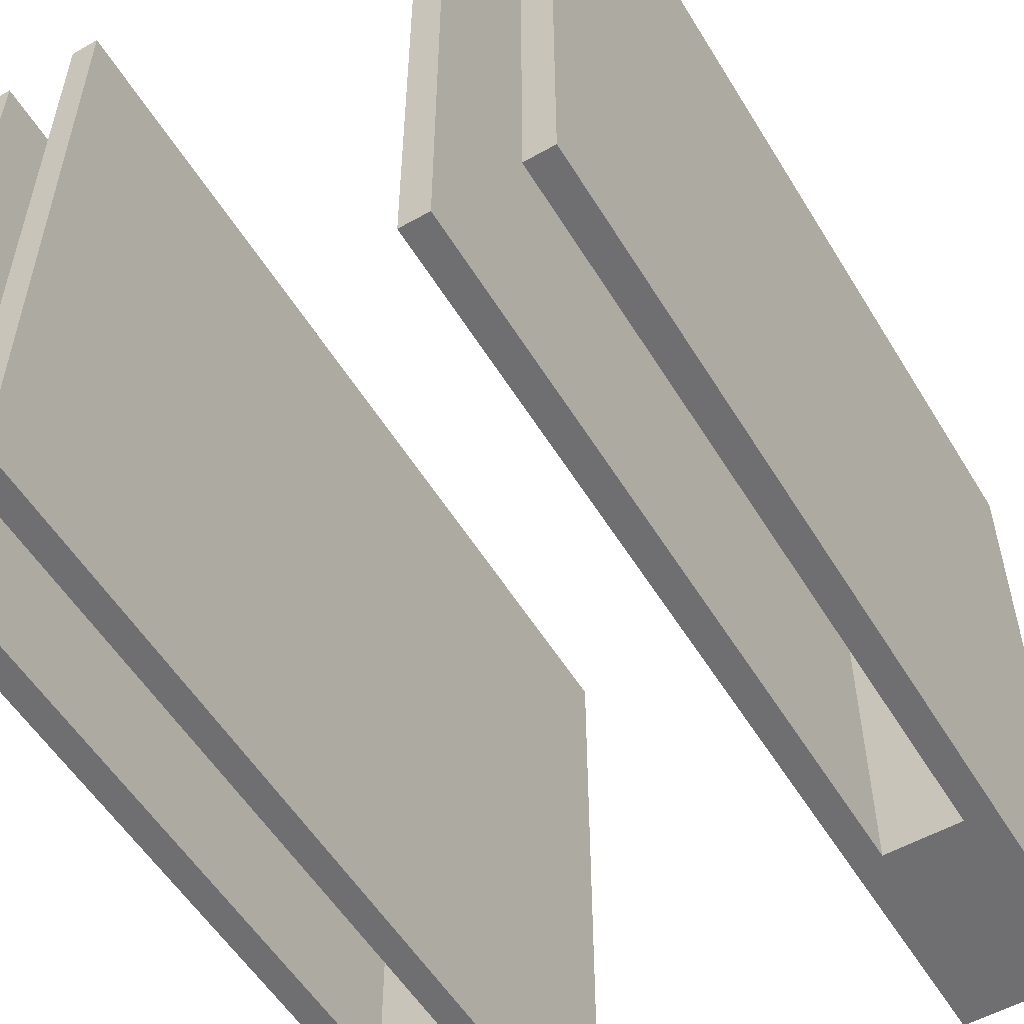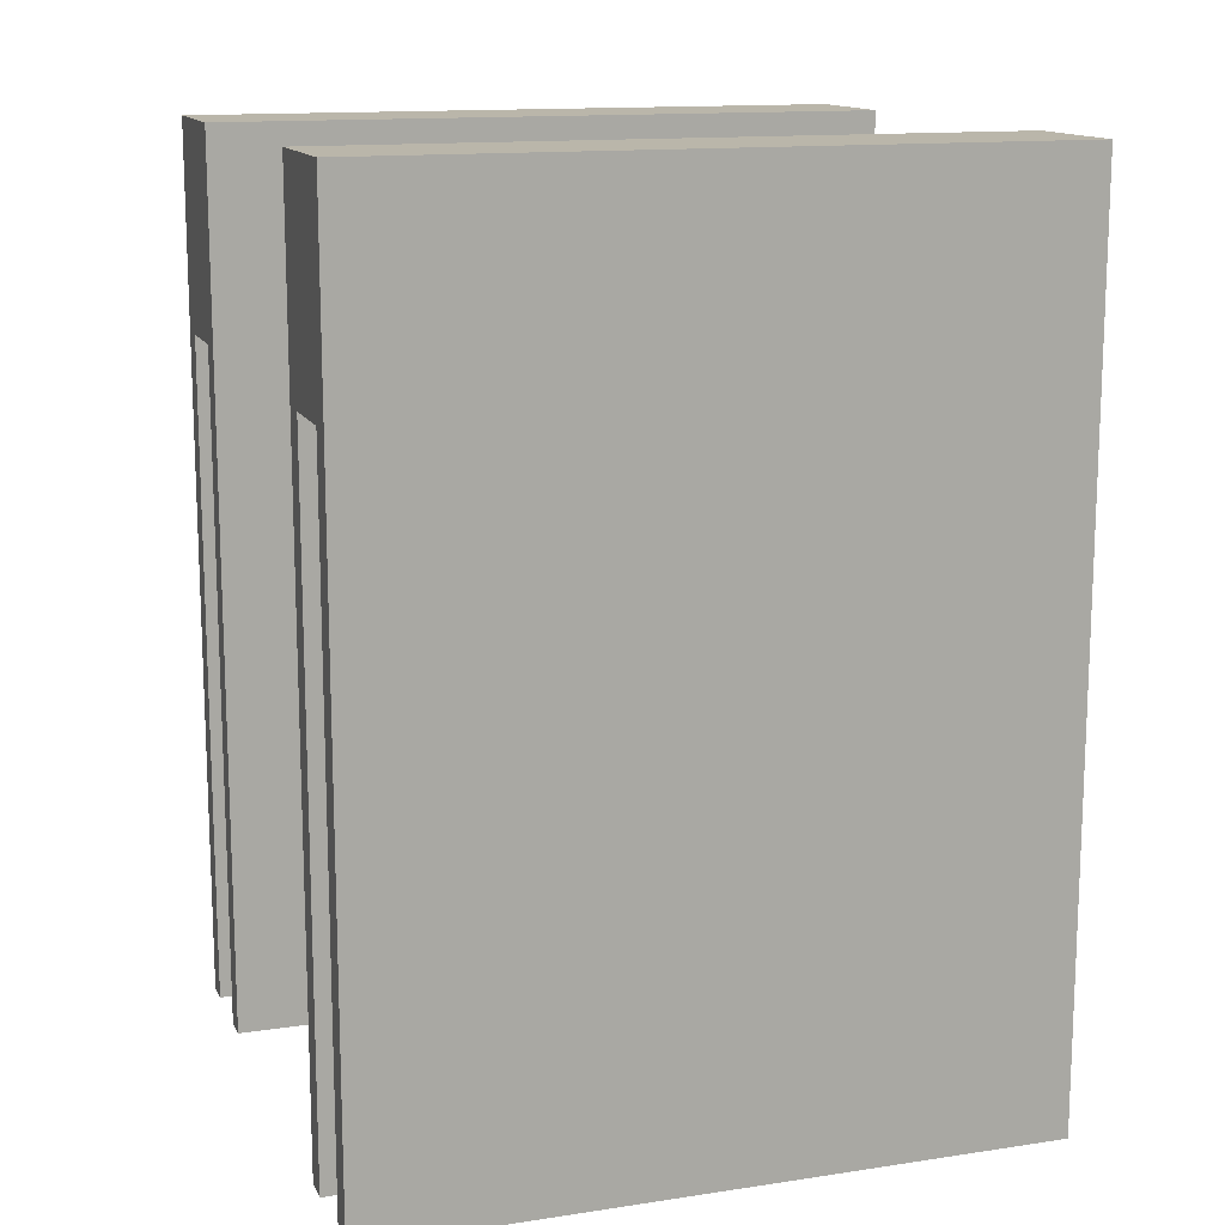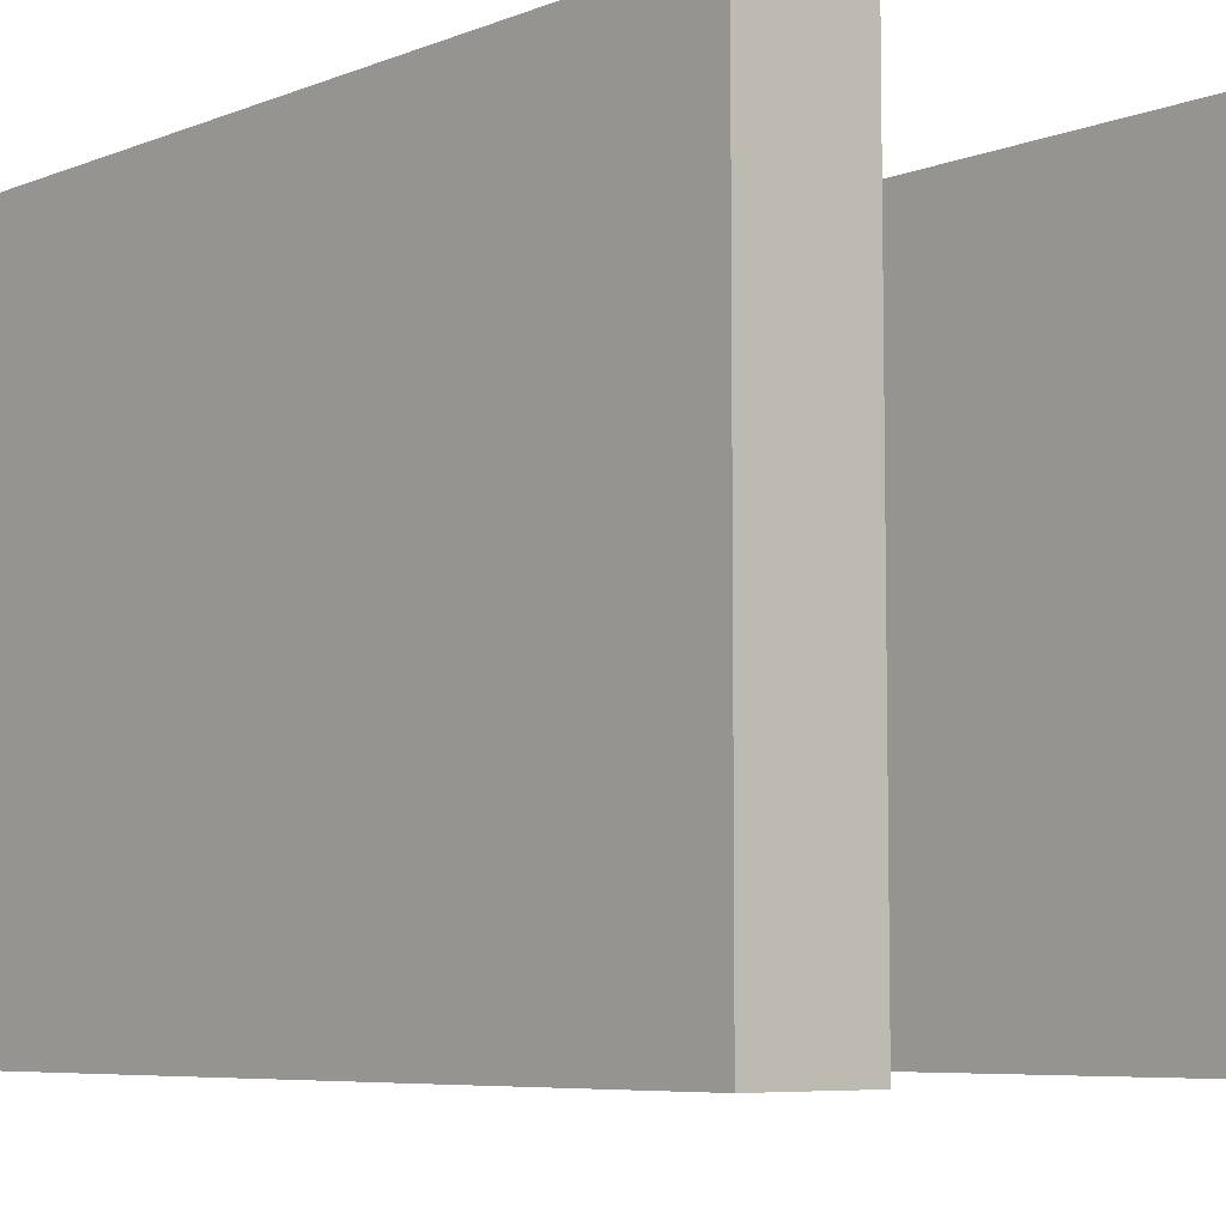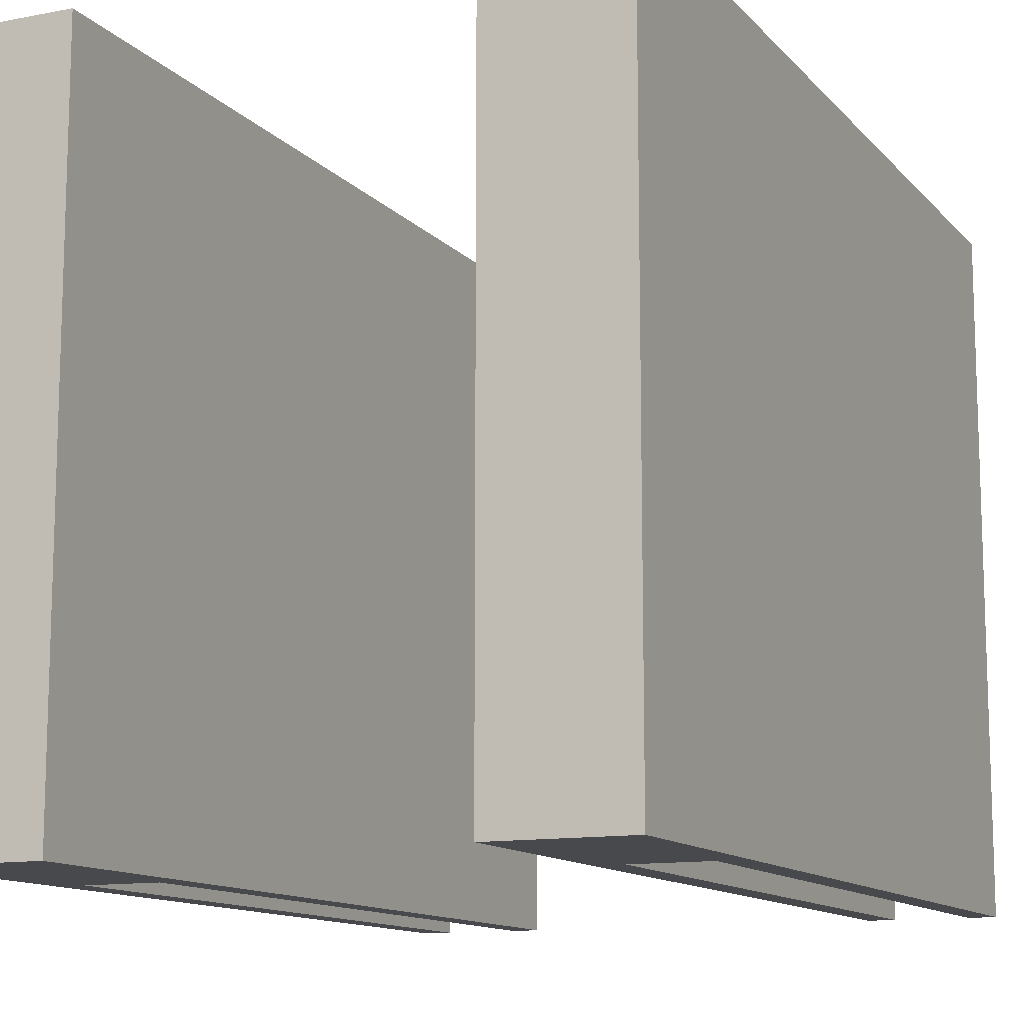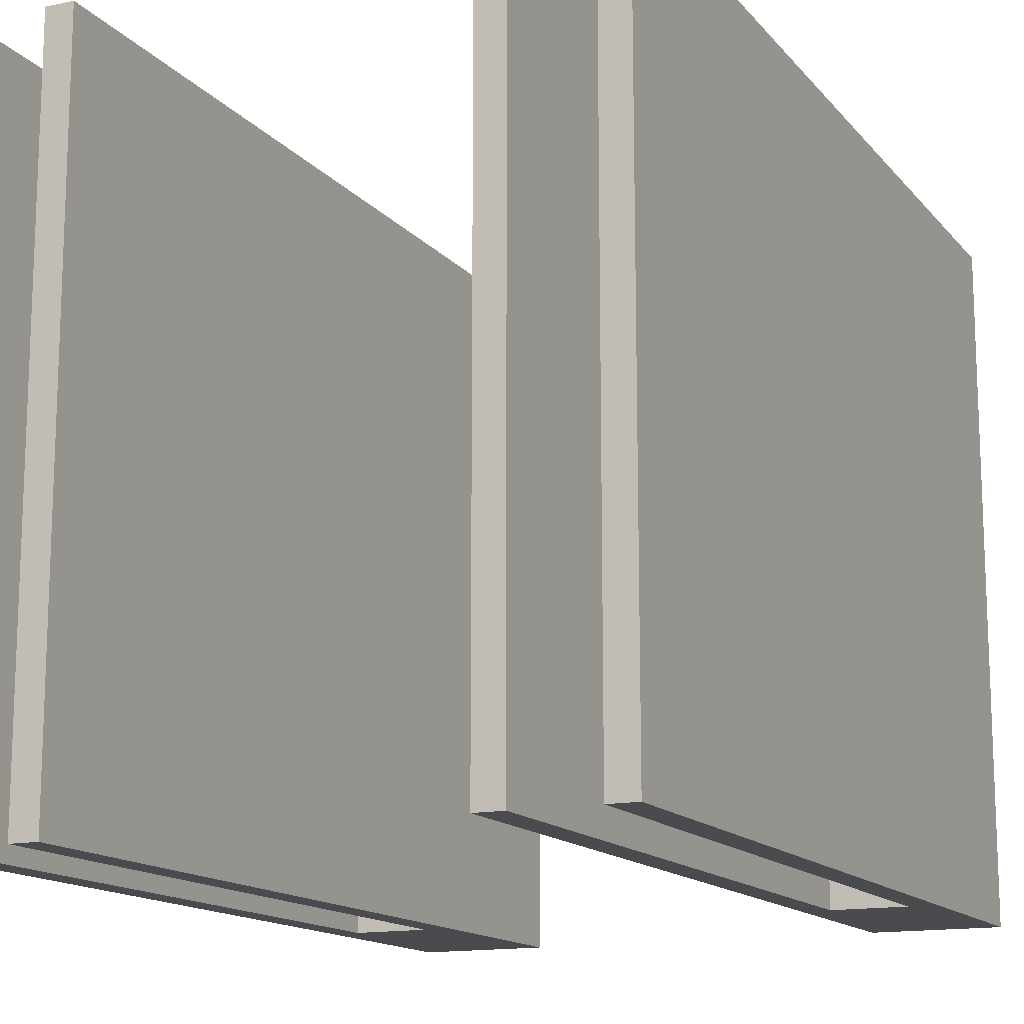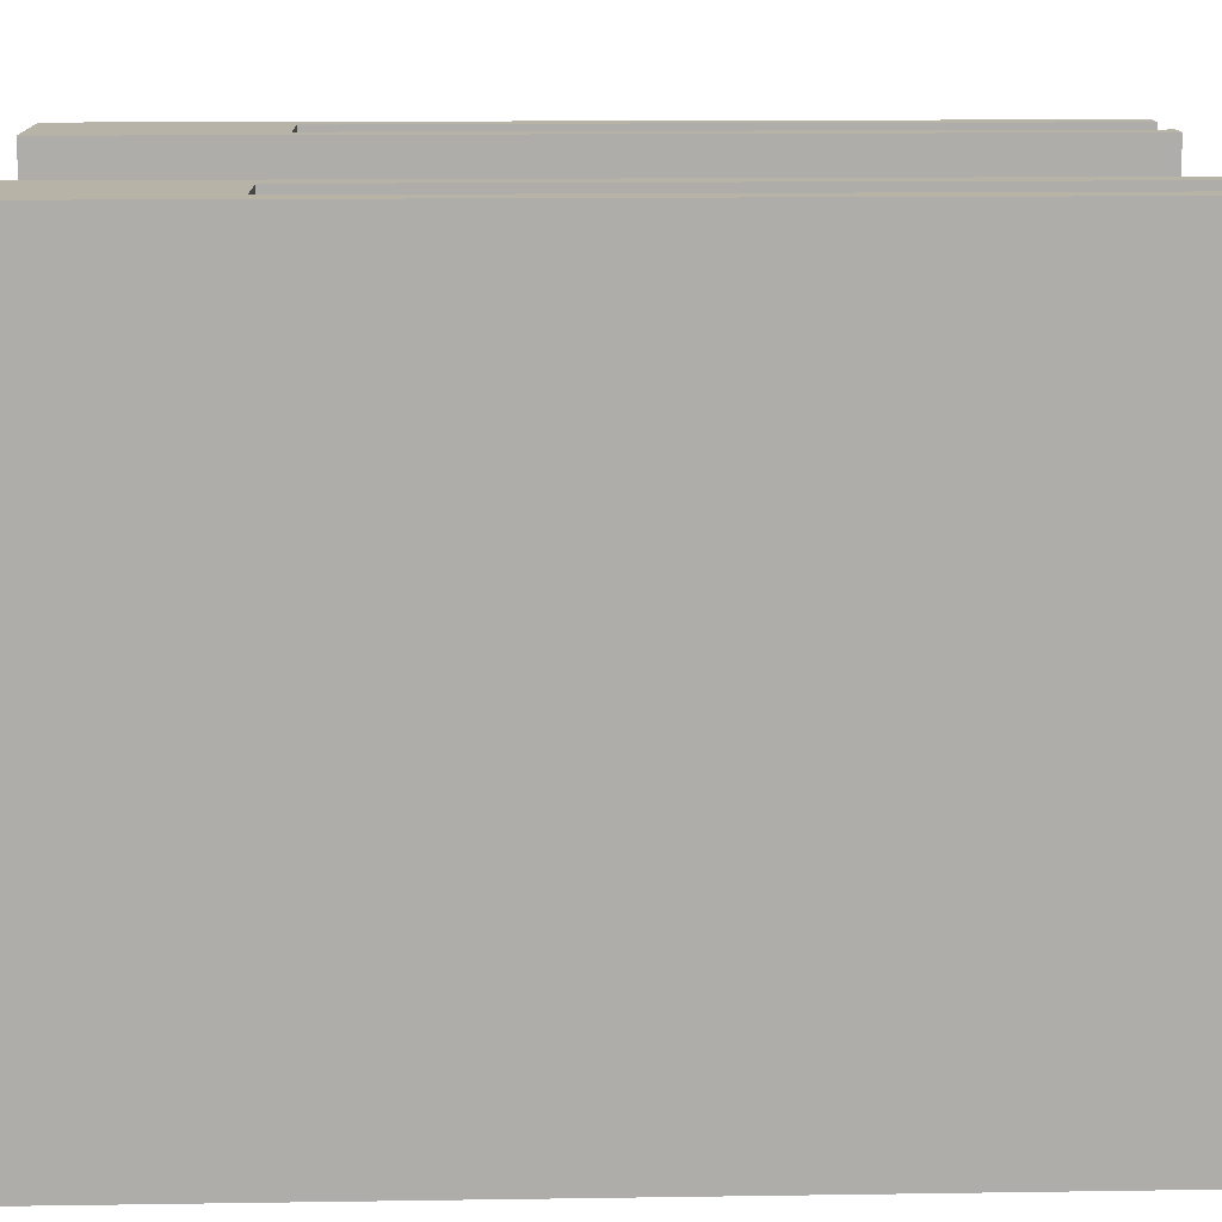
<metadata>
{"format":"obj","ext":"obj","renderer":"f3d","projection":"perspective","resolution":1024,"background":"white","views":[{"elev":-54.7,"azim":-149.1,"up":"+Y"},{"elev":13.8,"azim":-108.5,"up":"+Z"},{"elev":-6.6,"azim":-41.4,"up":"+Y"},{"elev":-12.1,"azim":24.6,"up":"+Y"},{"elev":-14.3,"azim":-155.1,"up":"+Y"},{"elev":12.9,"azim":88.0,"up":"+Y"}]}
</metadata>
<code>
v 3453 1.974e+04 4407
v 3453 2.011e+04 4407
v 3523 2.011e+04 4407
v 3523 1.974e+04 4407
v 3523 1.974e+04 4407
v 3523 2.011e+04 4407
v 3523 2.011e+04 3912
v 3523 1.974e+04 3912
v 3523 1.974e+04 3912
v 3523 2.011e+04 3912
v 3508 2.011e+04 3912
v 3508 1.974e+04 3912
v 3508 1.974e+04 3912
v 3508 2.011e+04 3912
v 3508 2.011e+04 4292
v 3508 1.974e+04 4292
v 3508 1.974e+04 4292
v 3508 2.011e+04 4292
v 3468 2.011e+04 4292
v 3468 1.974e+04 4292
v 3468 1.974e+04 4292
v 3468 2.011e+04 4292
v 3468 2.011e+04 3912
v 3468 1.974e+04 3912
v 3468 1.974e+04 3912
v 3468 2.011e+04 3912
v 3453 2.011e+04 3912
v 3453 1.974e+04 3912
v 3453 1.974e+04 3912
v 3453 2.011e+04 3912
v 3453 2.011e+04 4407
v 3453 1.974e+04 4407
v 3453 1.974e+04 4407
v 3523 1.974e+04 4407
v 3523 1.974e+04 3912
v 3508 1.974e+04 3912
v 3508 1.974e+04 4292
v 3468 1.974e+04 4292
v 3468 1.974e+04 3912
v 3453 1.974e+04 3912
v 3523 2.011e+04 4407
v 3453 2.011e+04 4407
v 3453 2.011e+04 3912
v 3468 2.011e+04 3912
v 3468 2.011e+04 4292
v 3508 2.011e+04 4292
v 3508 2.011e+04 3912
v 3523 2.011e+04 3912
v 3188 1.974e+04 4407
v 3188 2.011e+04 4407
v 3258 2.011e+04 4407
v 3258 1.974e+04 4407
v 3258 1.974e+04 4407
v 3258 2.011e+04 4407
v 3258 2.011e+04 3912
v 3258 1.974e+04 3912
v 3258 1.974e+04 3912
v 3258 2.011e+04 3912
v 3243 2.011e+04 3912
v 3243 1.974e+04 3912
v 3243 1.974e+04 3912
v 3243 2.011e+04 3912
v 3243 2.011e+04 4292
v 3243 1.974e+04 4292
v 3243 1.974e+04 4292
v 3243 2.011e+04 4292
v 3203 2.011e+04 4292
v 3203 1.974e+04 4292
v 3203 1.974e+04 4292
v 3203 2.011e+04 4292
v 3203 2.011e+04 3912
v 3203 1.974e+04 3912
v 3203 1.974e+04 3912
v 3203 2.011e+04 3912
v 3188 2.011e+04 3912
v 3188 1.974e+04 3912
v 3188 1.974e+04 3912
v 3188 2.011e+04 3912
v 3188 2.011e+04 4407
v 3188 1.974e+04 4407
v 3188 1.974e+04 4407
v 3258 1.974e+04 4407
v 3258 1.974e+04 3912
v 3243 1.974e+04 3912
v 3243 1.974e+04 4292
v 3203 1.974e+04 4292
v 3203 1.974e+04 3912
v 3188 1.974e+04 3912
v 3258 2.011e+04 4407
v 3188 2.011e+04 4407
v 3188 2.011e+04 3912
v 3203 2.011e+04 3912
v 3203 2.011e+04 4292
v 3243 2.011e+04 4292
v 3243 2.011e+04 3912
v 3258 2.011e+04 3912
f 91 93 92
f 95 94 96
f 91 90 93
f 93 90 94
f 90 89 94
f 94 89 96
f 83 85 84
f 87 86 88
f 83 82 85
f 85 82 86
f 82 81 86
f 86 81 88
f 79 77 80
f 79 78 77
f 75 73 76
f 75 74 73
f 71 69 72
f 71 70 69
f 67 65 68
f 67 66 65
f 63 61 64
f 63 62 61
f 59 57 60
f 59 58 57
f 55 53 56
f 55 54 53
f 51 49 52
f 51 50 49
f 43 45 44
f 47 46 48
f 43 42 45
f 45 42 46
f 42 41 46
f 46 41 48
f 35 37 36
f 39 38 40
f 35 34 37
f 37 34 38
f 34 33 38
f 38 33 40
f 31 29 32
f 31 30 29
f 27 25 28
f 27 26 25
f 23 21 24
f 23 22 21
f 19 17 20
f 19 18 17
f 15 13 16
f 15 14 13
f 11 9 12
f 11 10 9
f 7 5 8
f 7 6 5
f 3 1 4
f 3 2 1

</code>
